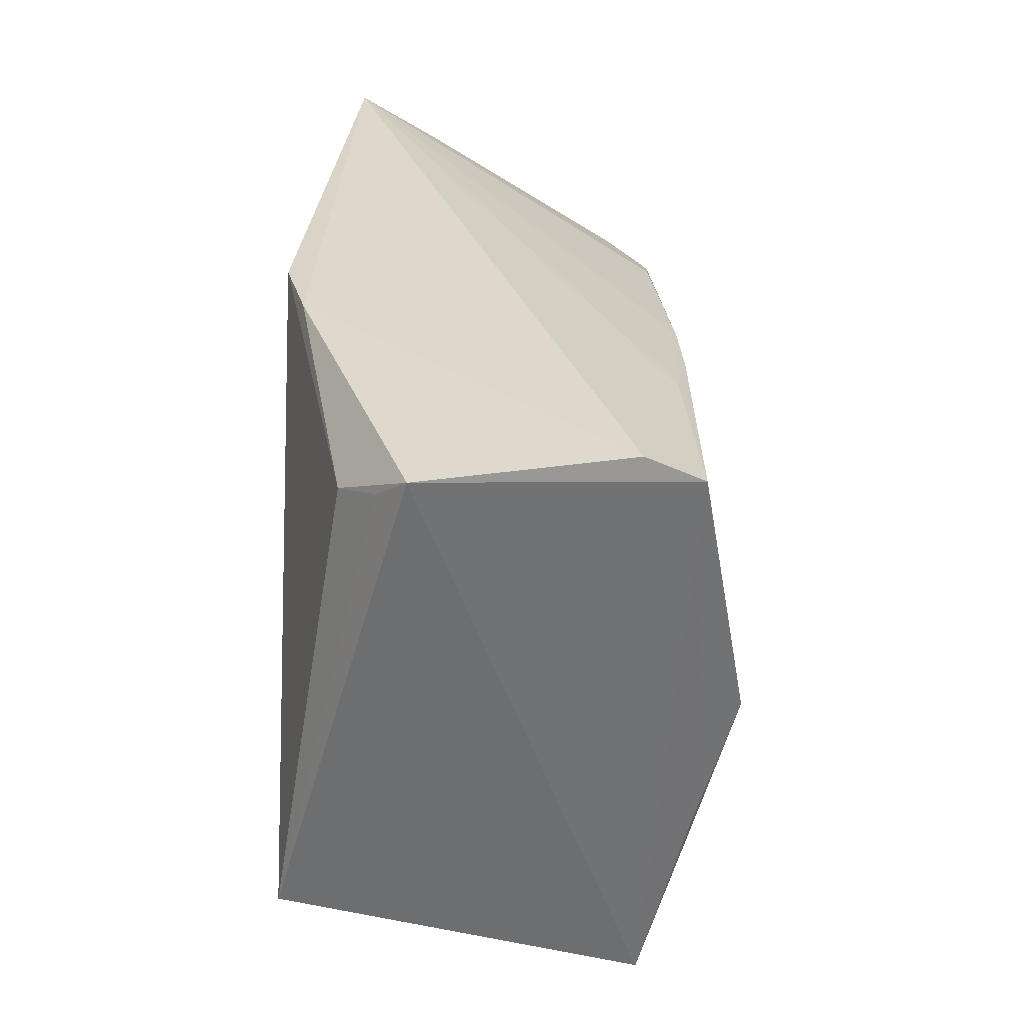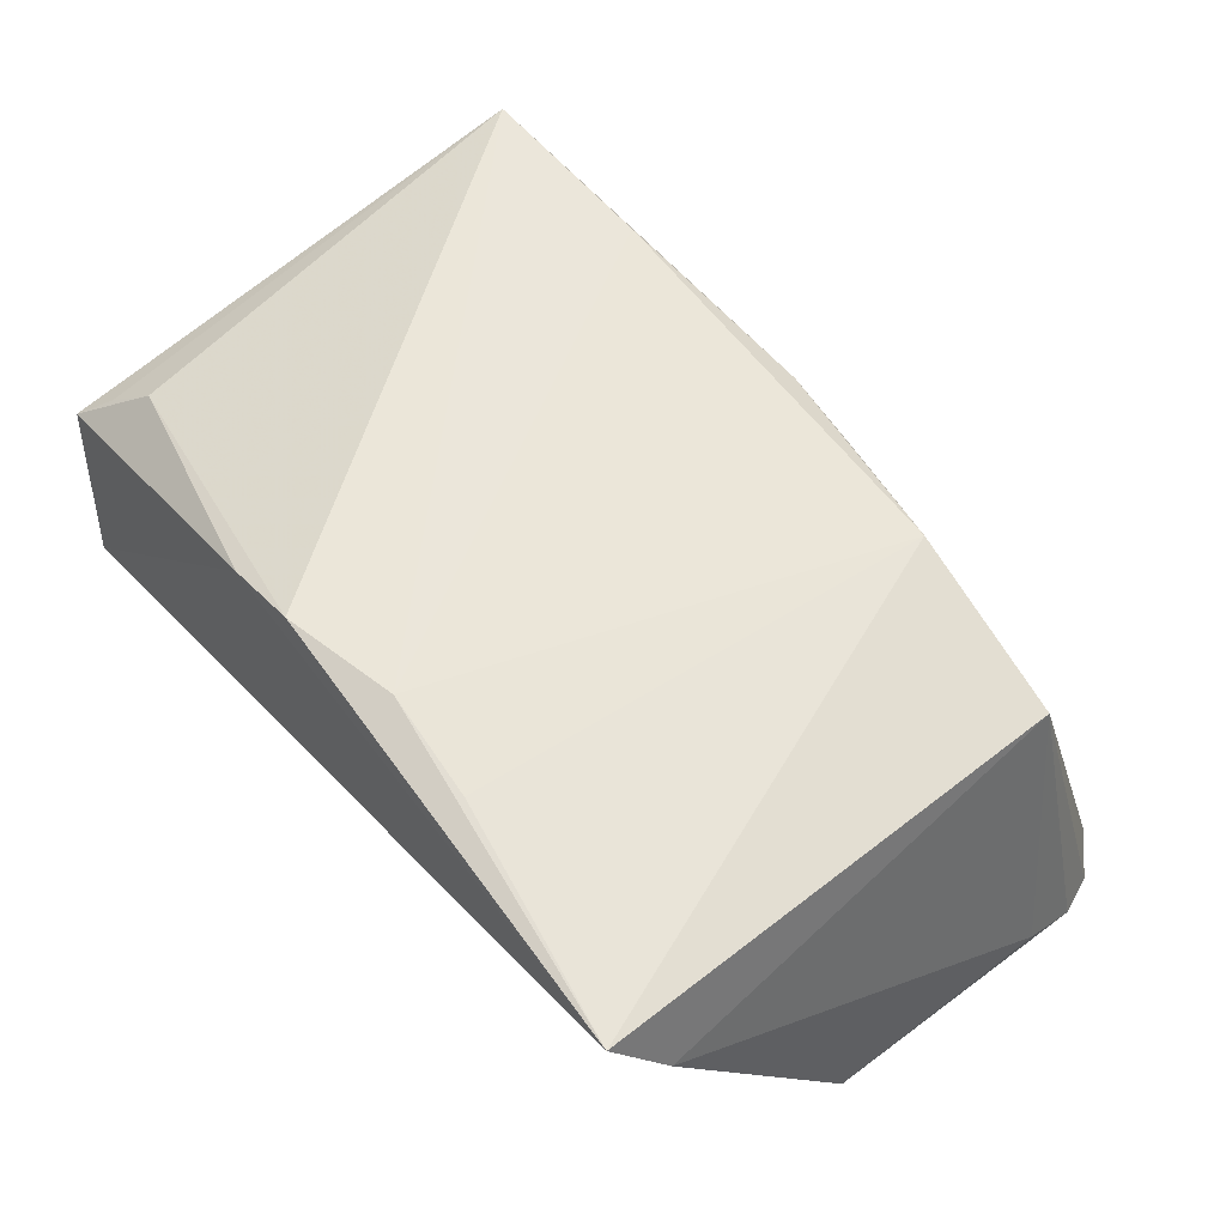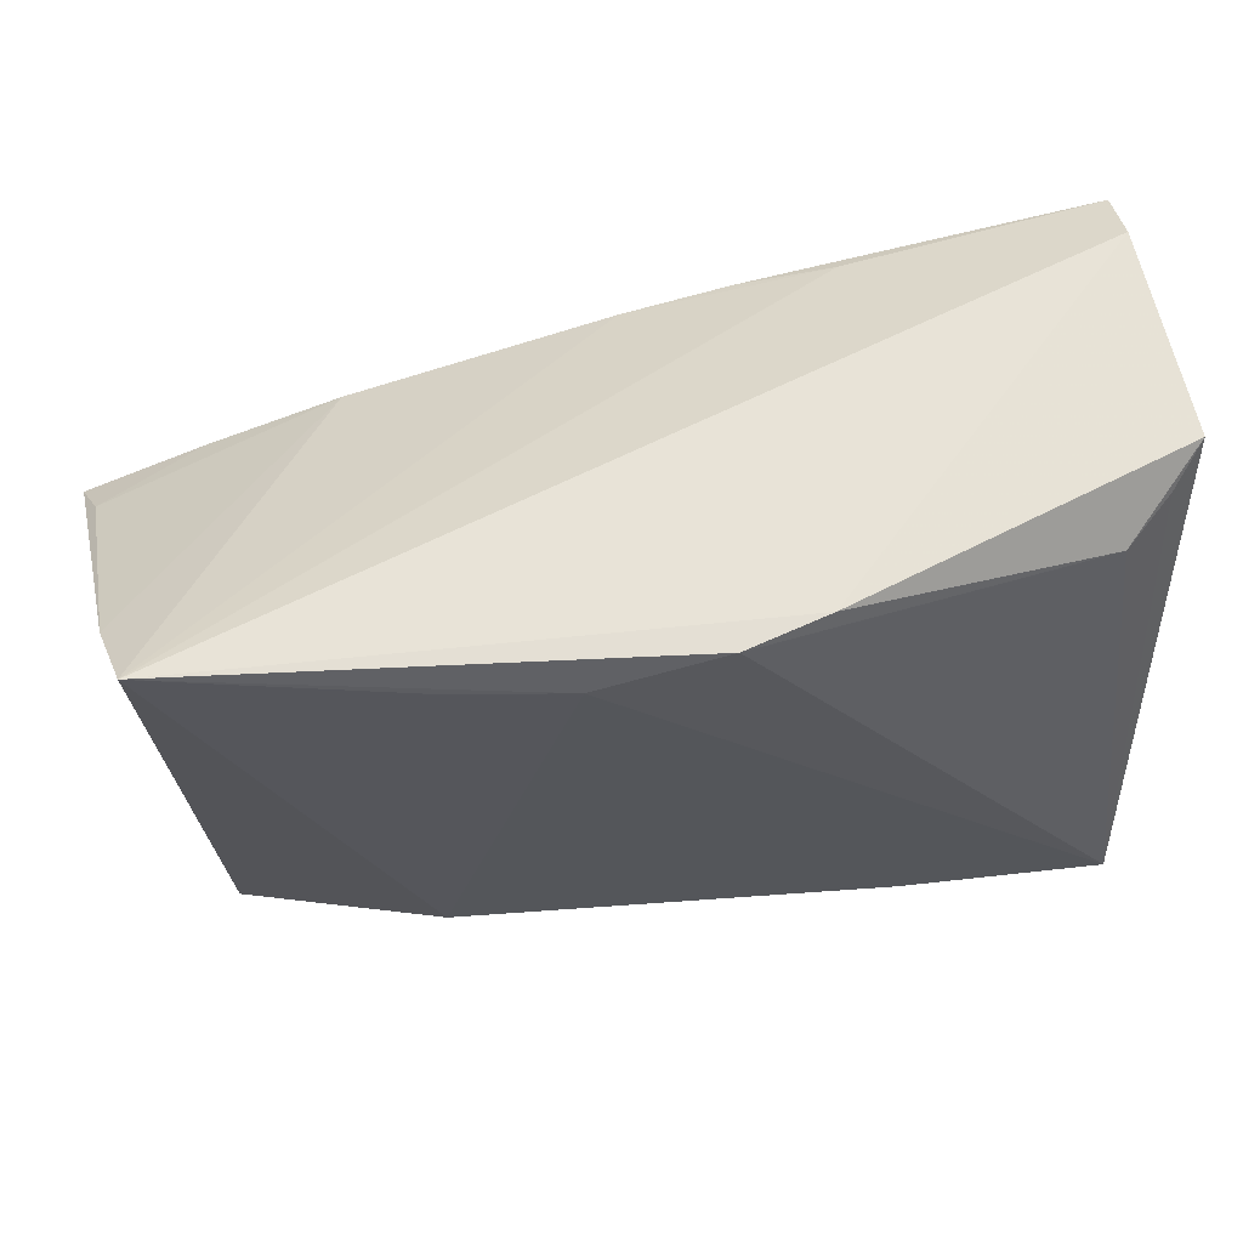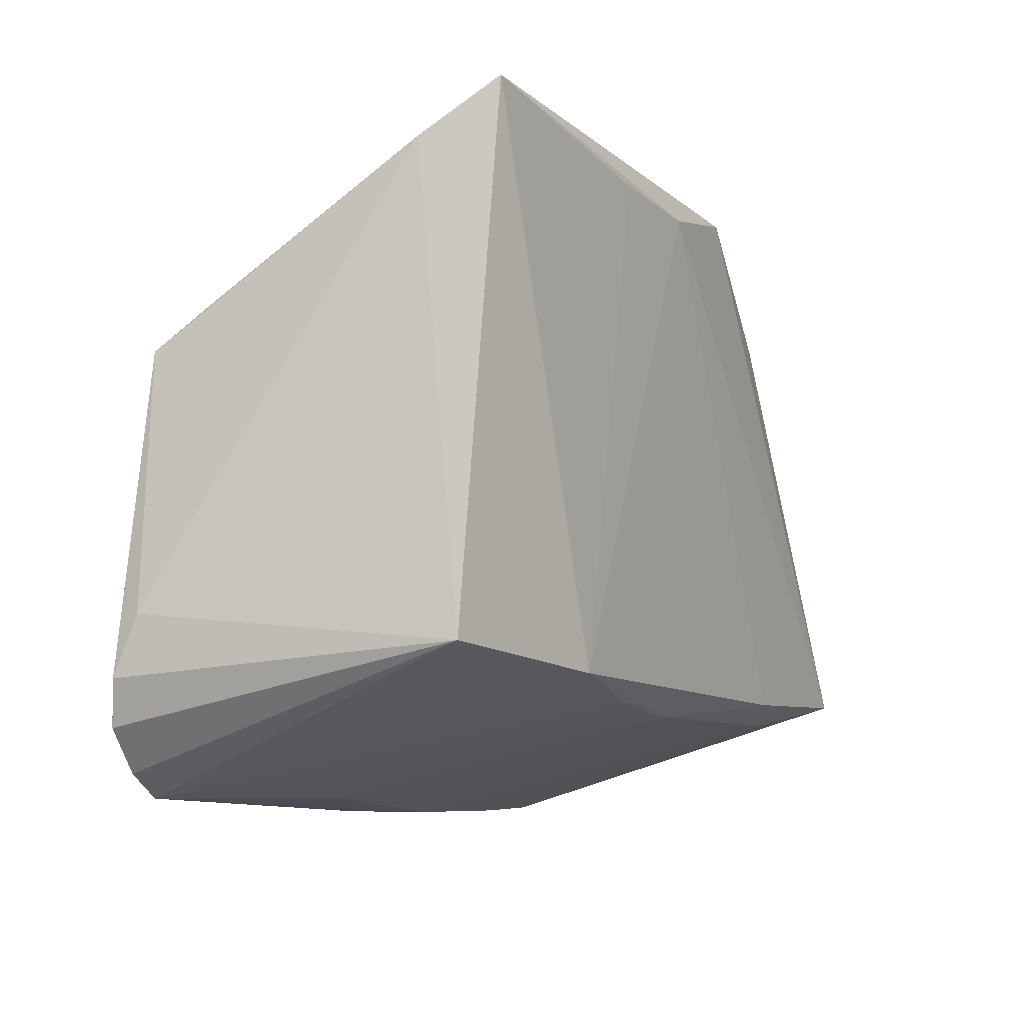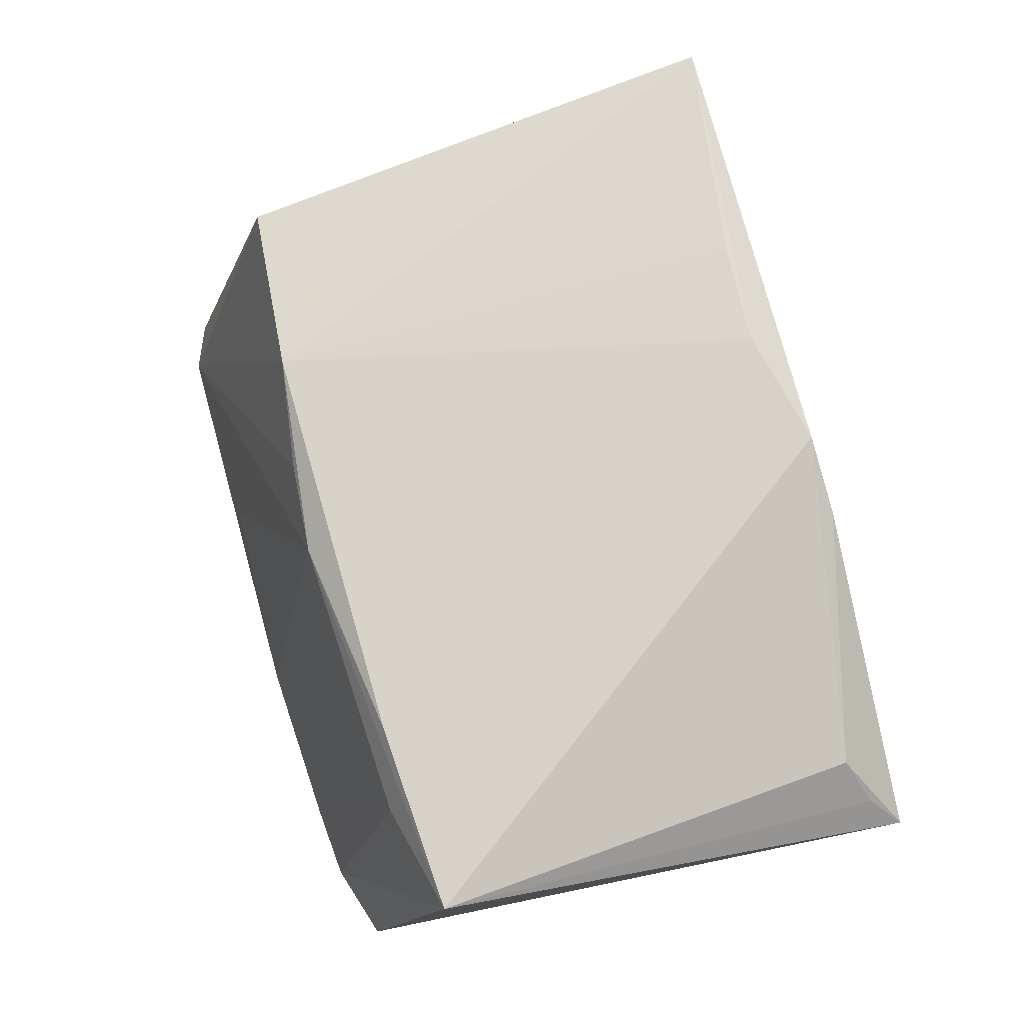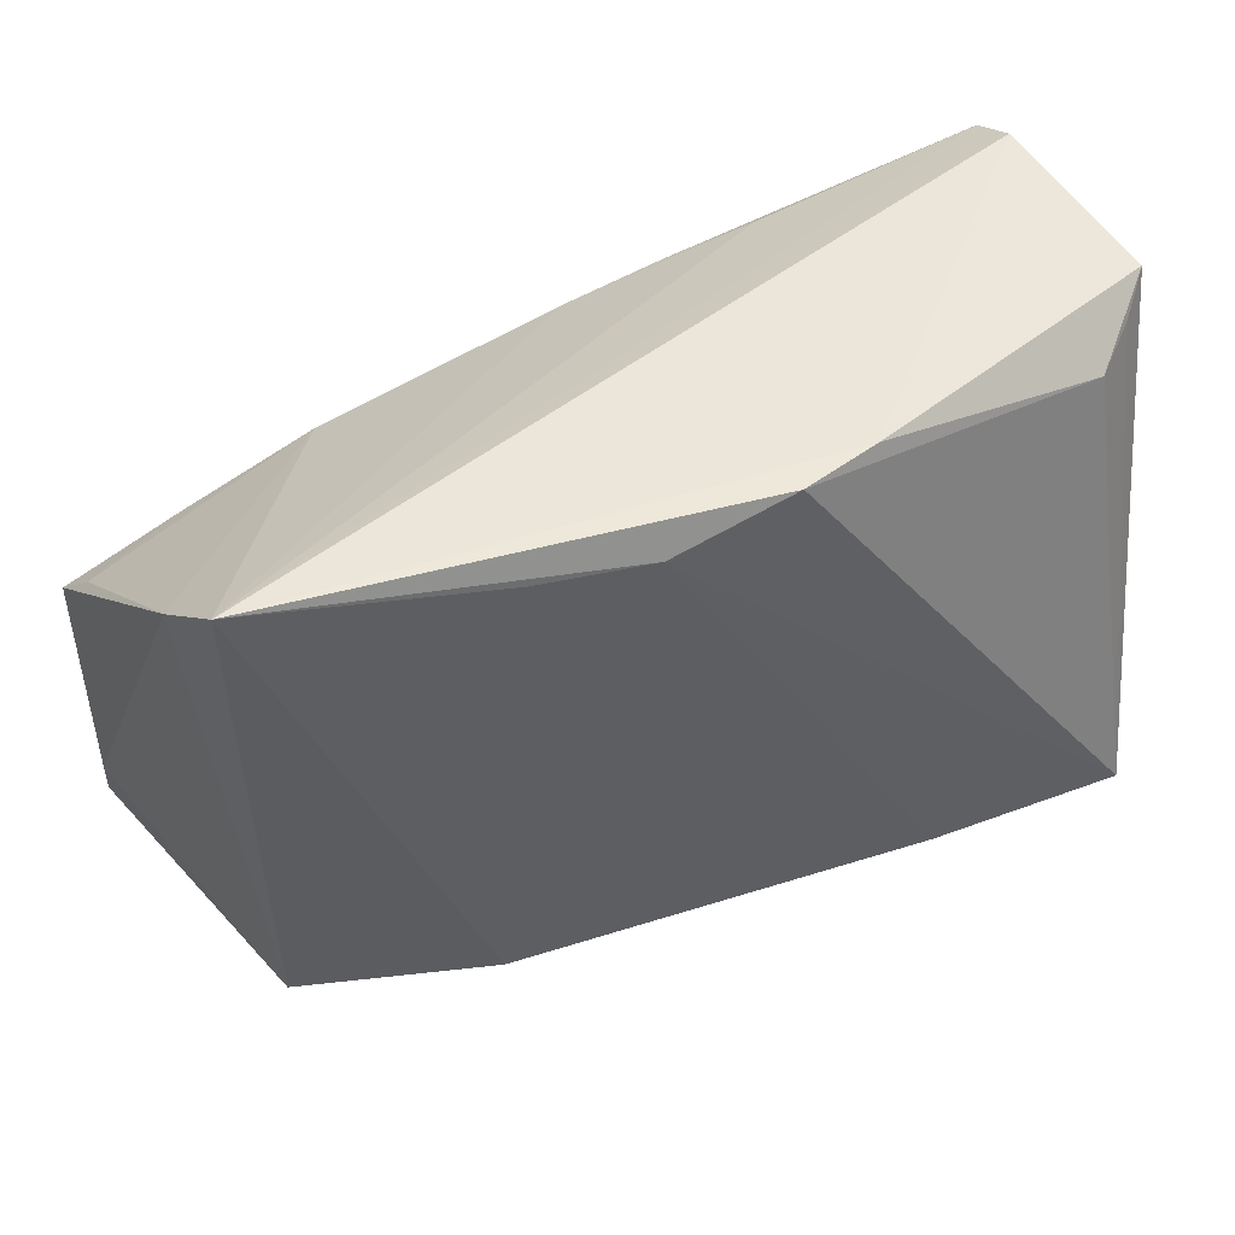
<metadata>
{"format":"obj","ext":"obj","renderer":"f3d","projection":"perspective","resolution":1024,"background":"white","views":[{"elev":31.1,"azim":90.6,"up":"+Y"},{"elev":57.4,"azim":-127.7,"up":"+Z"},{"elev":59.4,"azim":-9.2,"up":"+Y"},{"elev":-10.8,"azim":-65.2,"up":"+Y"},{"elev":77.5,"azim":74.4,"up":"+Z"},{"elev":44.1,"azim":-25.2,"up":"+Y"}]}
</metadata>
<code>
v -0.01142 -0.02669 0.01855
v 0.03246 -0.02592 0.02027
v 0.04528 -0.02265 0.02553
v -0.01001 0.03083 0.02553
v 0.02685 -0.03659 -0.01688
v 0.04827 0.03293 -0.01924
v 0.04133 0.02792 0.01711
v 0.04815 0.03558 -0.01306
v -0.0005702 -0.02752 0.01919
v 0.04635 0.03019 0.01296
v -0.05431 -0.01959 -0.01956
v -0.04185 0.01395 -0.01792
v -0.05151 -0.03126 -0.0242
v -0.0494 0.03558 0.02045
v -0.0533 0.01306 -0.01288
v -0.05148 0.02951 0.01179
v 0.0116 0.0268 -0.01949
v 0.04263 -0.01311 -0.02011
v 0.03554 -0.0358 -0.0158
v 0.04973 0.03347 0.009597
v -0.05496 0.008591 -0.01795
v -0.0459 -0.02322 0.01397
v -0.04147 -0.03819 -0.02533
v -0.02452 -0.02469 0.01955
v 0.01267 0.03438 0.02295
v 0.0002345 0.02489 -0.01916
v -0.0443 0.003314 -0.01996
v 0.04443 -0.03296 -0.0144
v -0.003948 -0.03798 -0.02137
v -0.05388 -0.007959 -0.02055
v 0.007339 -0.03767 -0.01708
v 0.02157 0.02943 -0.01805
v -0.04675 -0.03583 -0.02473
v 0.02345 -0.0241 0.02391
v -0.02237 0.03153 0.02403
v -0.02769 0.02005 -0.01718
v 0.003602 0.03416 0.02553
v -0.01637 -0.03711 -0.01601
v 0.04047 0.0008878 -0.02486
v -0.05373 -0.02623 -0.02277
f 4 3 37
f 28 3 19
f 20 3 28
f 28 6 20
f 7 37 3
f 25 7 20
f 37 7 25
f 13 22 40
f 39 28 19
f 23 13 39
f 20 6 8
f 8 25 20
f 10 3 20
f 20 7 10
f 10 7 3
f 19 3 2
f 3 9 2
f 31 2 9
f 24 22 23
f 23 22 33
f 33 13 23
f 22 13 33
f 29 39 19
f 23 39 29
f 29 31 23
f 6 28 18
f 18 39 6
f 28 39 18
f 40 22 11
f 11 21 40
f 27 39 13
f 22 24 14
f 4 37 14
f 14 8 6
f 37 25 14
f 25 8 14
f 38 9 23
f 23 31 38
f 38 31 9
f 23 9 1
f 1 24 23
f 9 24 1
f 34 9 3
f 34 24 9
f 34 3 4
f 4 24 34
f 5 29 19
f 31 29 5
f 19 2 5
f 2 31 5
f 12 21 15
f 15 36 12
f 30 27 13
f 21 27 30
f 30 13 40
f 40 21 30
f 15 21 16
f 16 36 15
f 16 14 36
f 21 11 16
f 16 11 22
f 22 14 16
f 35 24 4
f 4 14 35
f 35 14 24
f 32 14 6
f 36 14 26
f 14 32 26
f 26 12 36
f 26 27 21
f 21 12 26
f 17 32 6
f 17 26 32
f 6 39 17
f 39 27 17
f 27 26 17

</code>
